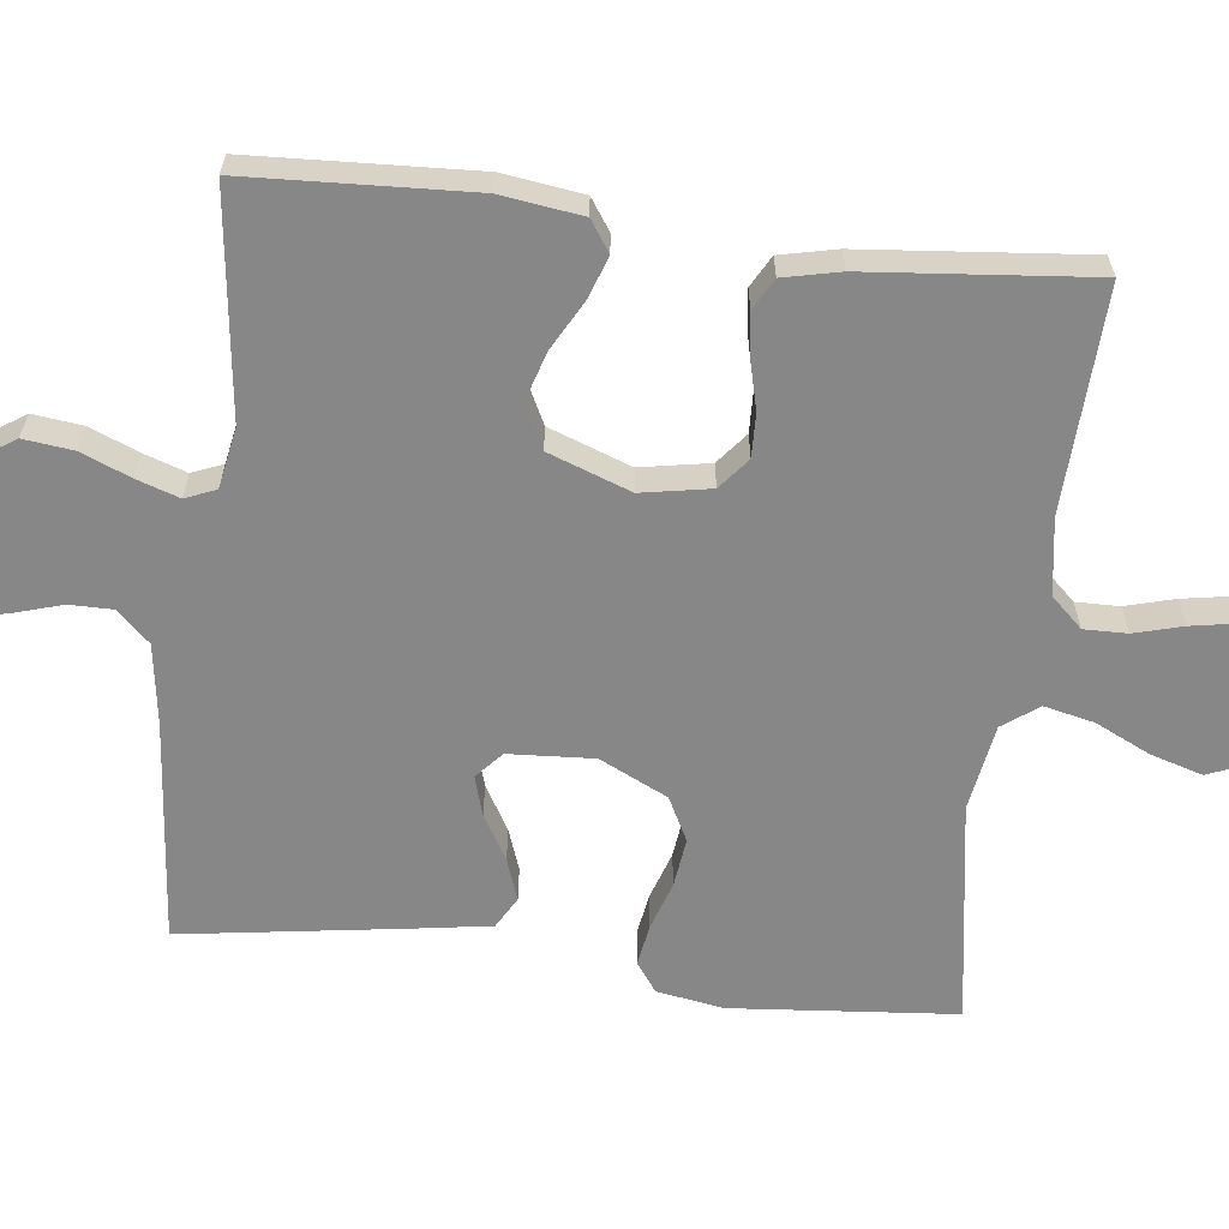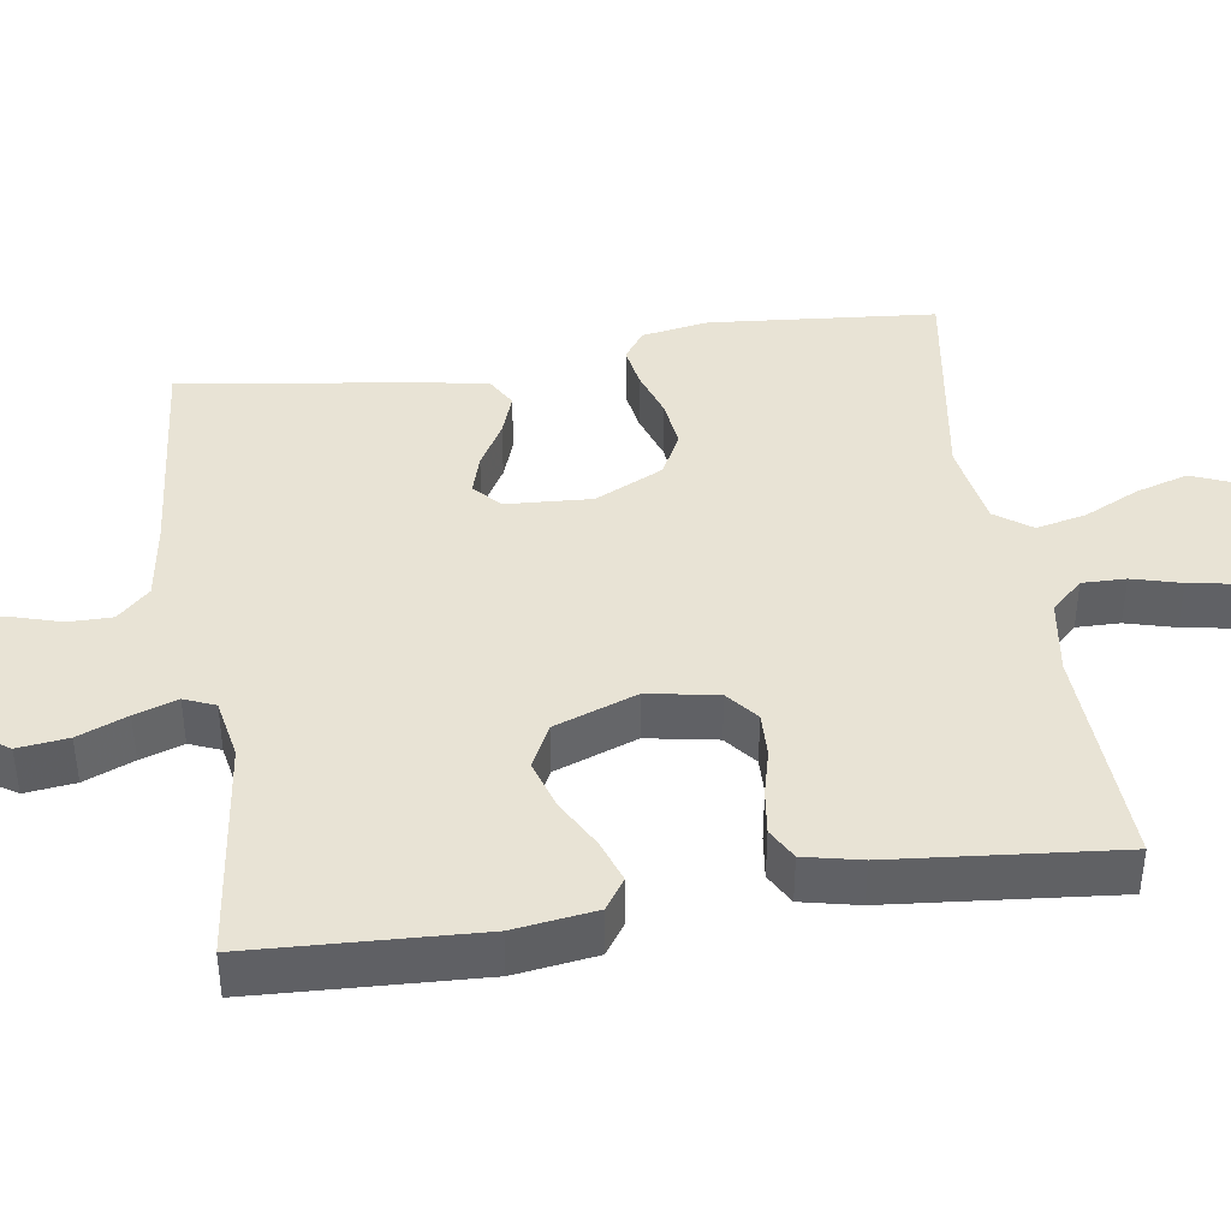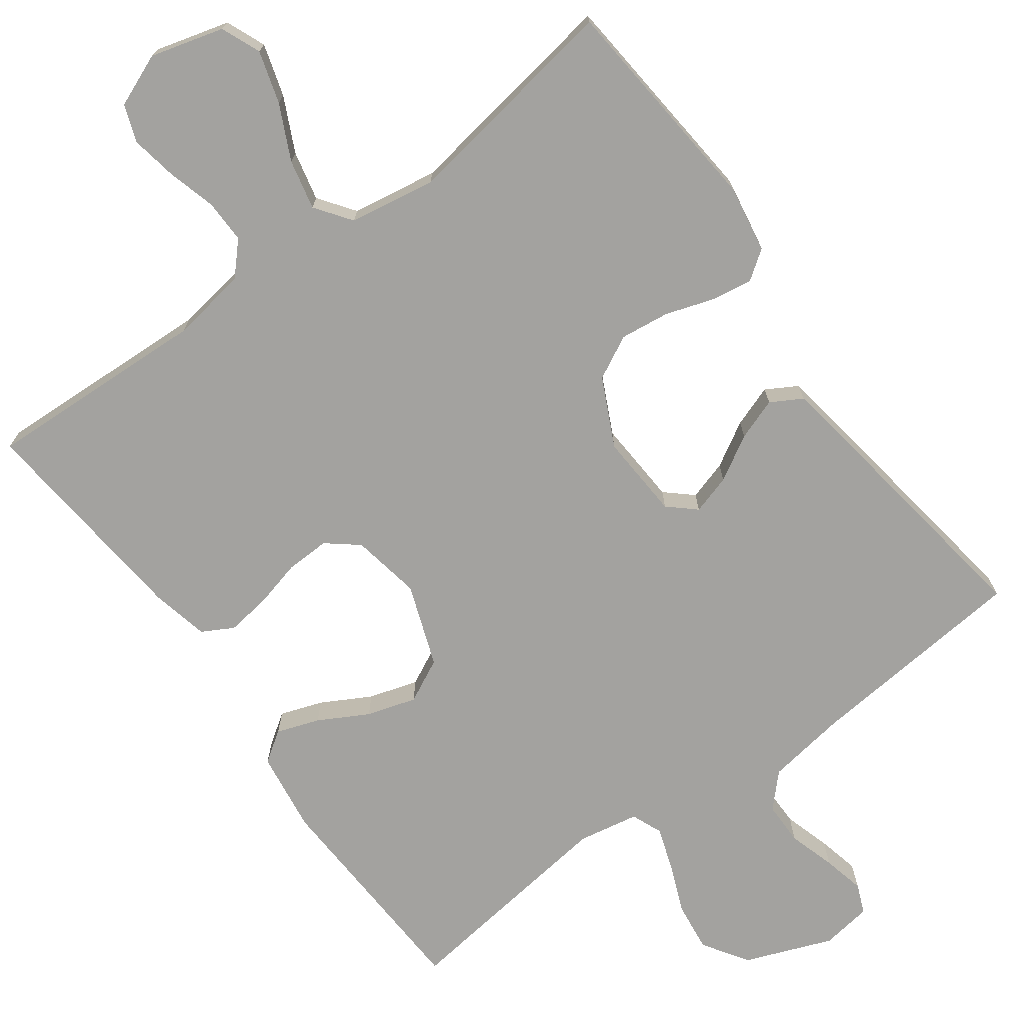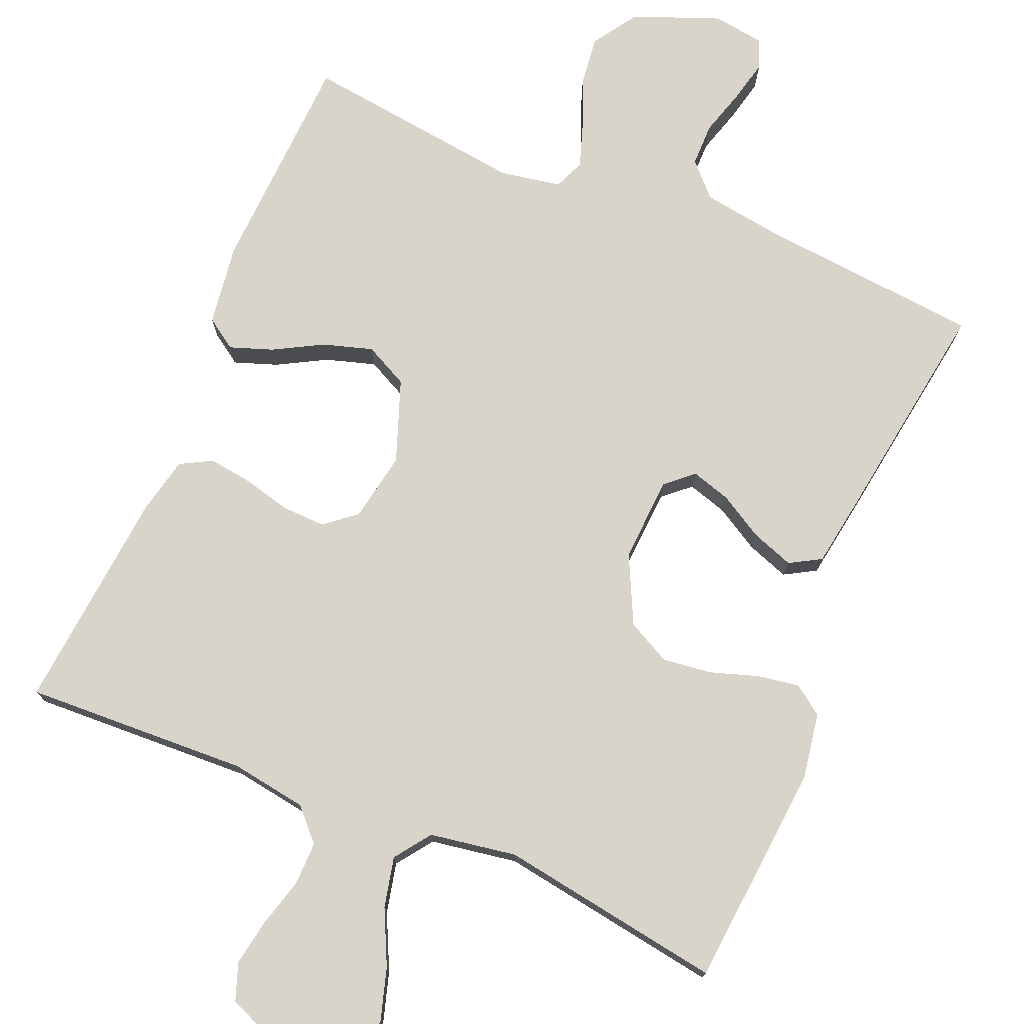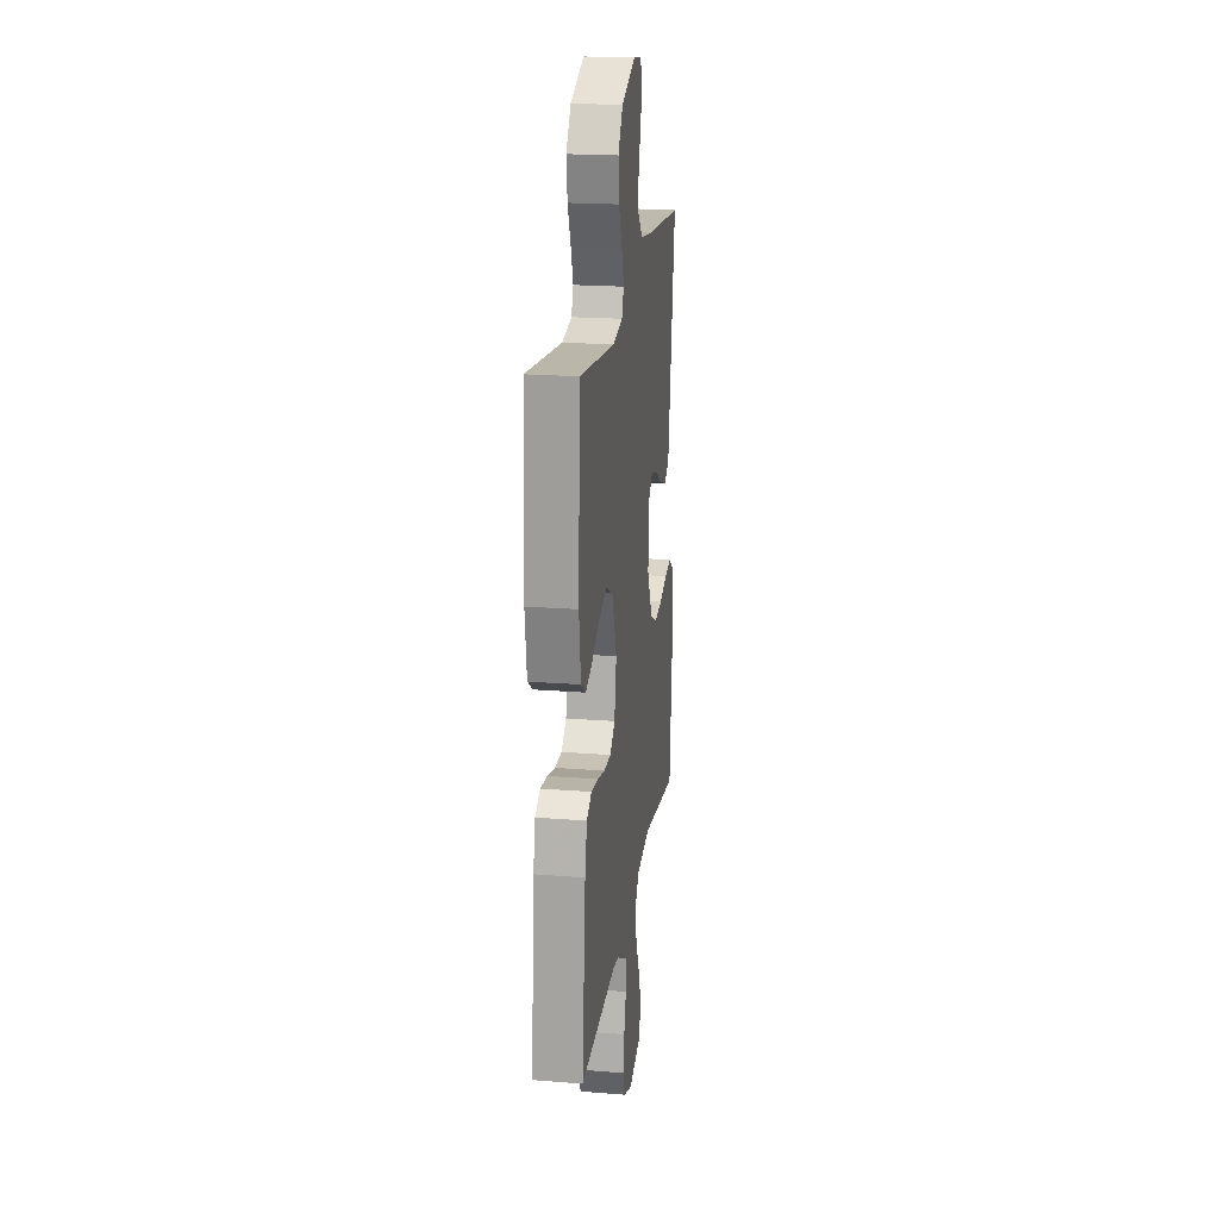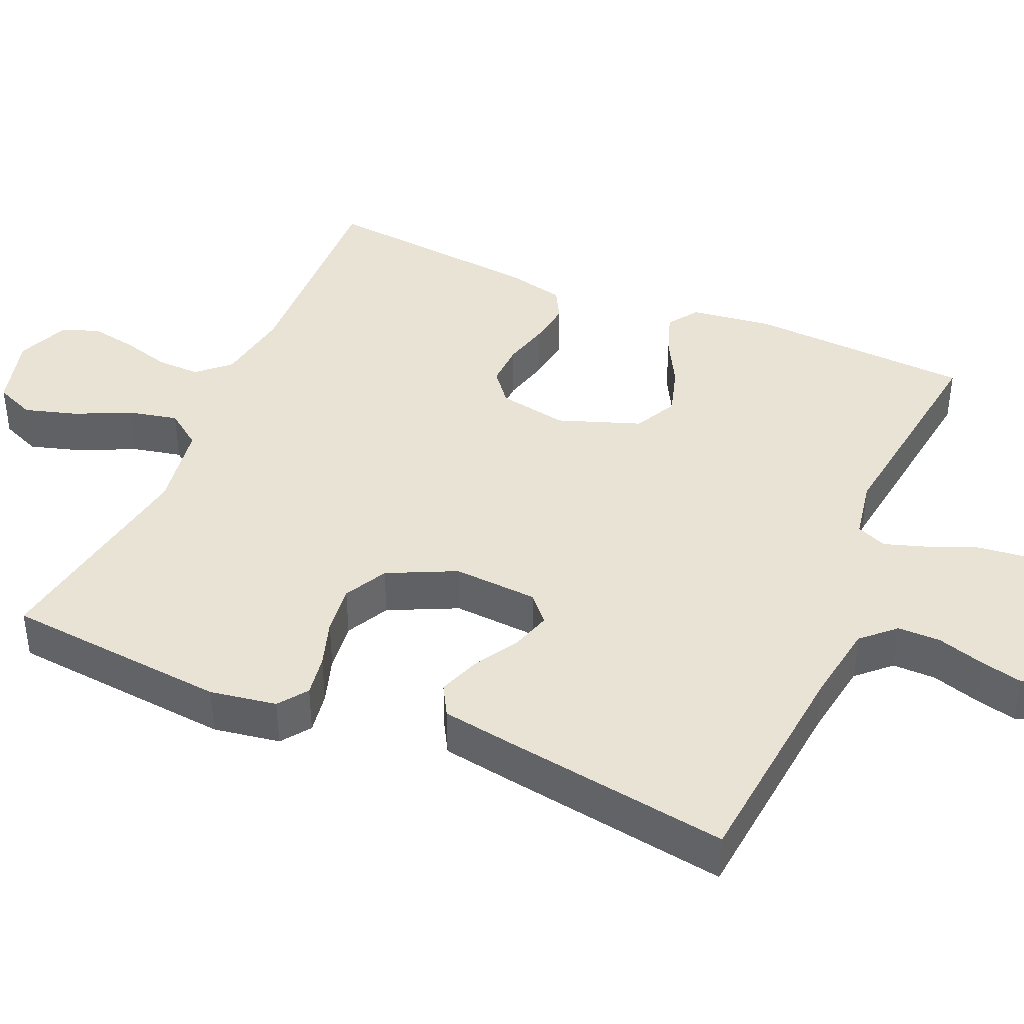
<metadata>
{"format":"obj","ext":"obj","renderer":"f3d","projection":"perspective","resolution":1024,"background":"white","views":[{"elev":-62.4,"azim":83.1,"up":"+Y"},{"elev":41.0,"azim":81.3,"up":"+Y"},{"elev":-72.6,"azim":-143.9,"up":"+Y"},{"elev":75.2,"azim":-157.3,"up":"+Y"},{"elev":20.8,"azim":98.1,"up":"+Z"},{"elev":41.2,"azim":-66.4,"up":"+Y"}]}
</metadata>
<code>
v 0.5 0.07 0.5
v 0.515 0.07 0.2
v 0.5 0.07 0.091
v 0.459 0.07 0.063
v 0.402 0.07 0.083
v 0.336 0.07 0.119
v 0.27 0.07 0.139
v 0.212 0.07 0.11
v 0.172 0.07 0
v 0.189 0.07 -0.093
v 0.231 0.07 -0.127
v 0.29 0.07 -0.125
v 0.353 0.07 -0.109
v 0.412 0.07 -0.101
v 0.454 0.07 -0.124
v 0.471 0.07 -0.2
v 0.5 0.07 -0.5
v 0.2 0.07 -0.487
v 0.098 0.07 -0.503
v 0.059 0.07 -0.545
v 0.06 0.07 -0.603
v 0.078 0.07 -0.668
v 0.089 0.07 -0.73
v 0.071 0.07 -0.78
v 0 0.07 -0.809
v -0.098 0.07 -0.782
v -0.12 0.07 -0.729
v -0.099 0.07 -0.659
v -0.064 0.07 -0.586
v -0.049 0.07 -0.519
v -0.084 0.07 -0.471
v -0.2 0.07 -0.452
v -0.5 0.07 -0.5
v -0.527 0.07 -0.2
v -0.512 0.07 -0.111
v -0.473 0.07 -0.083
v -0.417 0.07 -0.092
v -0.353 0.07 -0.113
v -0.287 0.07 -0.121
v -0.229 0.07 -0.091
v -0.185 0.07 0
v -0.192 0.07 0.114
v -0.228 0.07 0.146
v -0.281 0.07 0.13
v -0.341 0.07 0.095
v -0.397 0.07 0.075
v -0.439 0.07 0.099
v -0.455 0.07 0.2
v -0.5 0.07 0.5
v -0.2 0.07 0.528
v -0.093 0.07 0.544
v -0.052 0.07 0.587
v -0.052 0.07 0.645
v -0.071 0.07 0.708
v -0.084 0.07 0.764
v -0.068 0.07 0.803
v 0 0.07 0.813
v 0.116 0.07 0.768
v 0.156 0.07 0.708
v 0.148 0.07 0.641
v 0.121 0.07 0.575
v 0.102 0.07 0.518
v 0.119 0.07 0.477
v 0.2 0.07 0.462
v 0.5 0 0.5
v 0.515 0 0.2
v 0.5 0 0.091
v 0.459 0 0.063
v 0.402 0 0.083
v 0.336 0 0.119
v 0.27 0 0.139
v 0.212 0 0.11
v 0.172 0 0
v 0.189 0 -0.093
v 0.231 0 -0.127
v 0.29 0 -0.125
v 0.353 0 -0.109
v 0.412 0 -0.101
v 0.454 0 -0.124
v 0.471 0 -0.2
v 0.5 0 -0.5
v 0.2 0 -0.487
v 0.098 0 -0.503
v 0.059 0 -0.545
v 0.06 0 -0.603
v 0.078 0 -0.668
v 0.089 0 -0.73
v 0.071 0 -0.78
v 0 0 -0.809
v -0.098 0 -0.782
v -0.12 0 -0.729
v -0.099 0 -0.659
v -0.064 0 -0.586
v -0.049 0 -0.519
v -0.084 0 -0.471
v -0.2 0 -0.452
v -0.5 0 -0.5
v -0.527 0 -0.2
v -0.512 0 -0.111
v -0.473 0 -0.083
v -0.417 0 -0.092
v -0.353 0 -0.113
v -0.287 0 -0.121
v -0.229 0 -0.091
v -0.185 0 0
v -0.192 0 0.114
v -0.228 0 0.146
v -0.281 0 0.13
v -0.341 0 0.095
v -0.397 0 0.075
v -0.439 0 0.099
v -0.455 0 0.2
v -0.5 0 0.5
v -0.2 0 0.528
v -0.093 0 0.544
v -0.052 0 0.587
v -0.052 0 0.645
v -0.071 0 0.708
v -0.084 0 0.764
v -0.068 0 0.803
v 0 0 0.813
v 0.116 0 0.768
v 0.156 0 0.708
v 0.148 0 0.641
v 0.121 0 0.575
v 0.102 0 0.518
v 0.119 0 0.477
v 0.2 0 0.462
f 59 60 61
f 58 59 61
f 57 58 61
f 56 57 61
f 55 56 61
f 54 55 61
f 53 54 61
f 52 53 61 62
f 51 52 62 63
f 48 49 50
f 47 48 50
f 46 47 50
f 45 46 50
f 44 45 50
f 50 51 63
f 44 50 63
f 43 44 63
f 36 37 38
f 35 36 38
f 34 35 38
f 33 34 38
f 32 33 38
f 31 32 38 39
f 30 31 39 40
f 27 28 29
f 26 27 29
f 25 26 29
f 24 25 29
f 23 24 29
f 22 23 29
f 21 22 29
f 20 21 29 30
f 30 40 41
f 20 30 41
f 19 20 41
f 16 17 18
f 15 16 18
f 14 15 18
f 13 14 18
f 12 13 18
f 11 12 18 19
f 4 5 6
f 3 4 6
f 2 3 6
f 1 2 6
f 64 1 6
f 64 6 7
f 64 7 8
f 63 64 8
f 43 63 8
f 42 43 8
f 19 41 42
f 11 19 42
f 10 11 42
f 9 10 42
f 8 9 42
f 125 124 123
f 125 123 122
f 125 122 121
f 125 121 120
f 125 120 119
f 125 119 118
f 125 118 117
f 126 125 117 116
f 127 126 116 115
f 114 113 112
f 114 112 111
f 114 111 110
f 114 110 109
f 114 109 108
f 127 115 114
f 127 114 108
f 127 108 107
f 102 101 100
f 102 100 99
f 102 99 98
f 102 98 97
f 102 97 96
f 103 102 96 95
f 104 103 95 94
f 93 92 91
f 93 91 90
f 93 90 89
f 93 89 88
f 93 88 87
f 93 87 86
f 93 86 85
f 94 93 85 84
f 105 104 94
f 105 94 84
f 105 84 83
f 82 81 80
f 82 80 79
f 82 79 78
f 82 78 77
f 82 77 76
f 83 82 76 75
f 70 69 68
f 70 68 67
f 70 67 66
f 70 66 65
f 70 65 128
f 71 70 128
f 72 71 128
f 72 128 127
f 72 127 107
f 72 107 106
f 106 105 83
f 106 83 75
f 106 75 74
f 106 74 73
f 106 73 72
f 1 65 66 2
f 2 66 67 3
f 3 67 68 4
f 4 68 69 5
f 5 69 70 6
f 6 70 71 7
f 7 71 72 8
f 8 72 73 9
f 9 73 74 10
f 10 74 75 11
f 11 75 76 12
f 12 76 77 13
f 13 77 78 14
f 14 78 79 15
f 15 79 80 16
f 16 80 81 17
f 17 81 82 18
f 18 82 83 19
f 19 83 84 20
f 20 84 85 21
f 21 85 86 22
f 22 86 87 23
f 23 87 88 24
f 24 88 89 25
f 25 89 90 26
f 26 90 91 27
f 27 91 92 28
f 28 92 93 29
f 29 93 94 30
f 30 94 95 31
f 31 95 96 32
f 32 96 97 33
f 33 97 98 34
f 34 98 99 35
f 35 99 100 36
f 36 100 101 37
f 37 101 102 38
f 38 102 103 39
f 39 103 104 40
f 40 104 105 41
f 41 105 106 42
f 42 106 107 43
f 43 107 108 44
f 44 108 109 45
f 45 109 110 46
f 46 110 111 47
f 47 111 112 48
f 48 112 113 49
f 49 113 114 50
f 50 114 115 51
f 51 115 116 52
f 52 116 117 53
f 53 117 118 54
f 54 118 119 55
f 55 119 120 56
f 56 120 121 57
f 57 121 122 58
f 58 122 123 59
f 59 123 124 60
f 60 124 125 61
f 61 125 126 62
f 62 126 127 63
f 63 127 128 64
f 64 128 65 1

</code>
